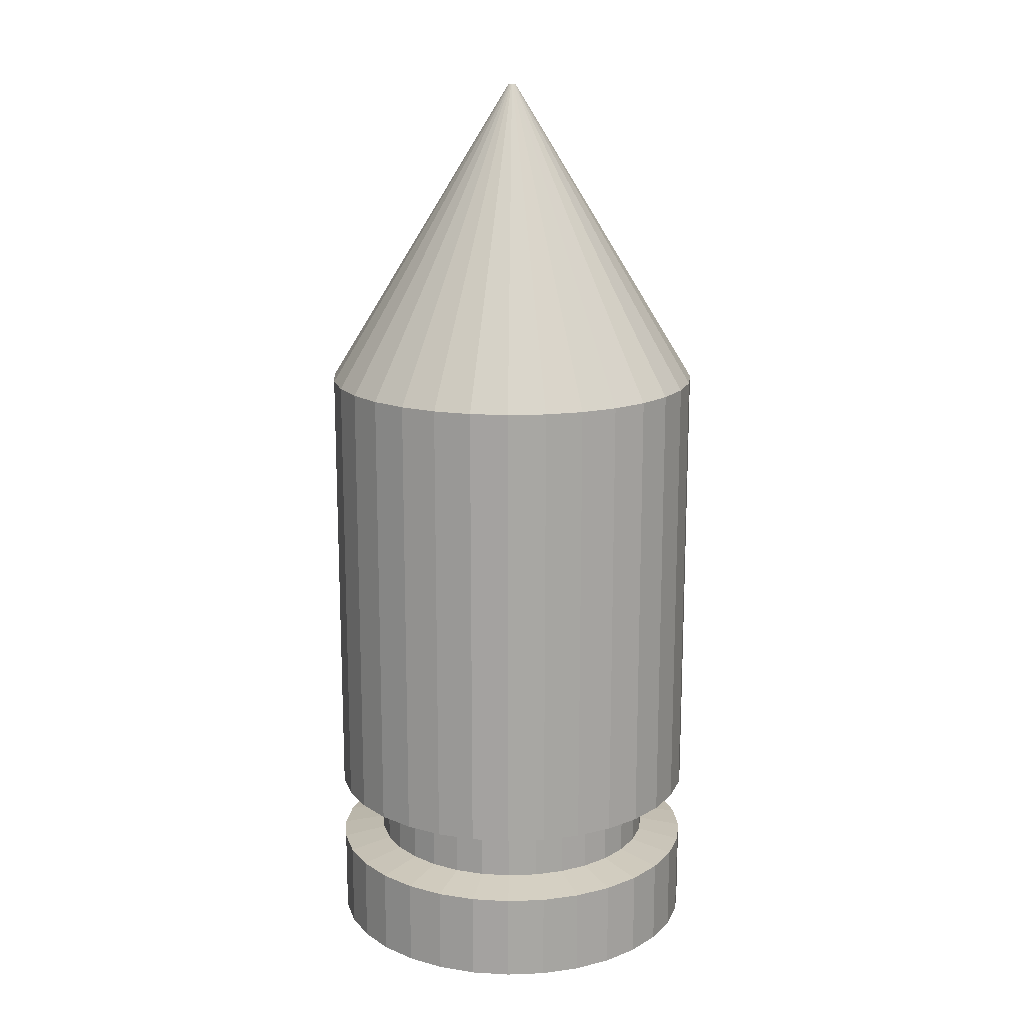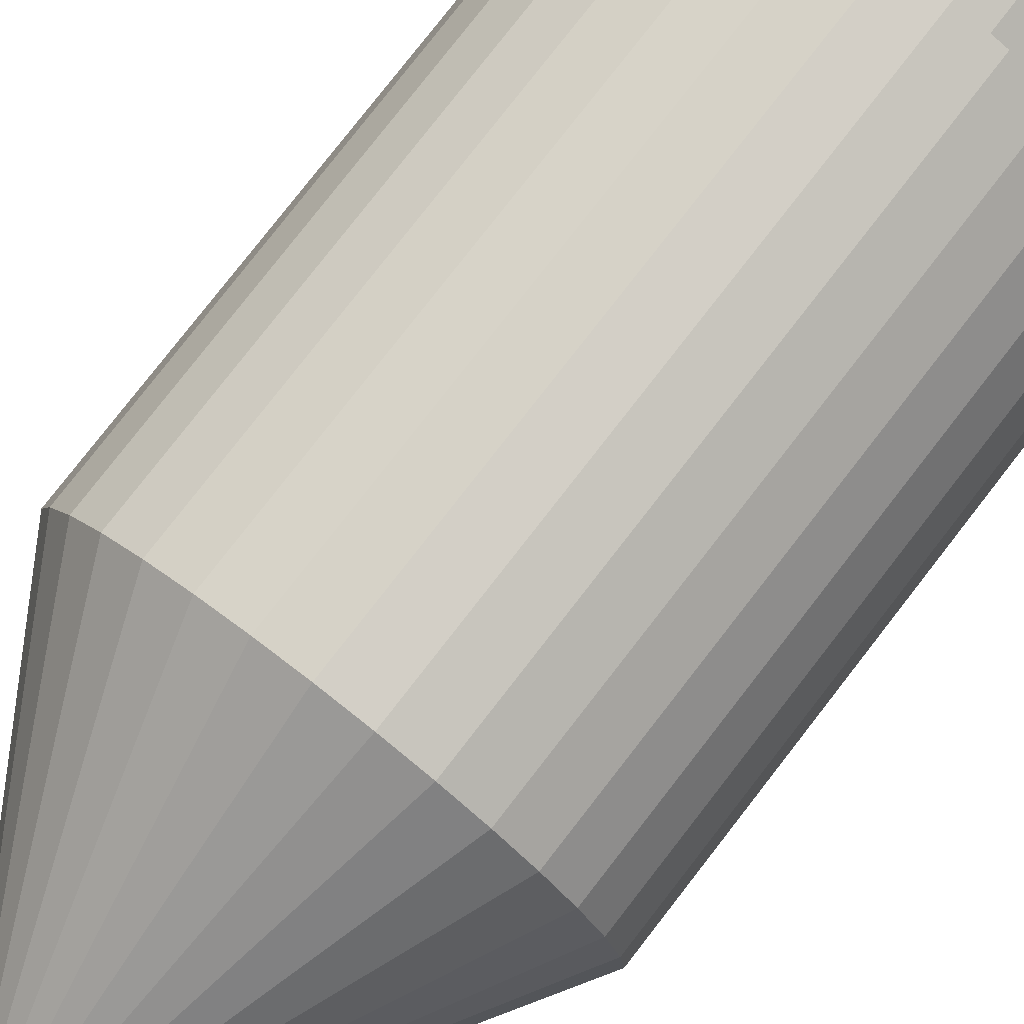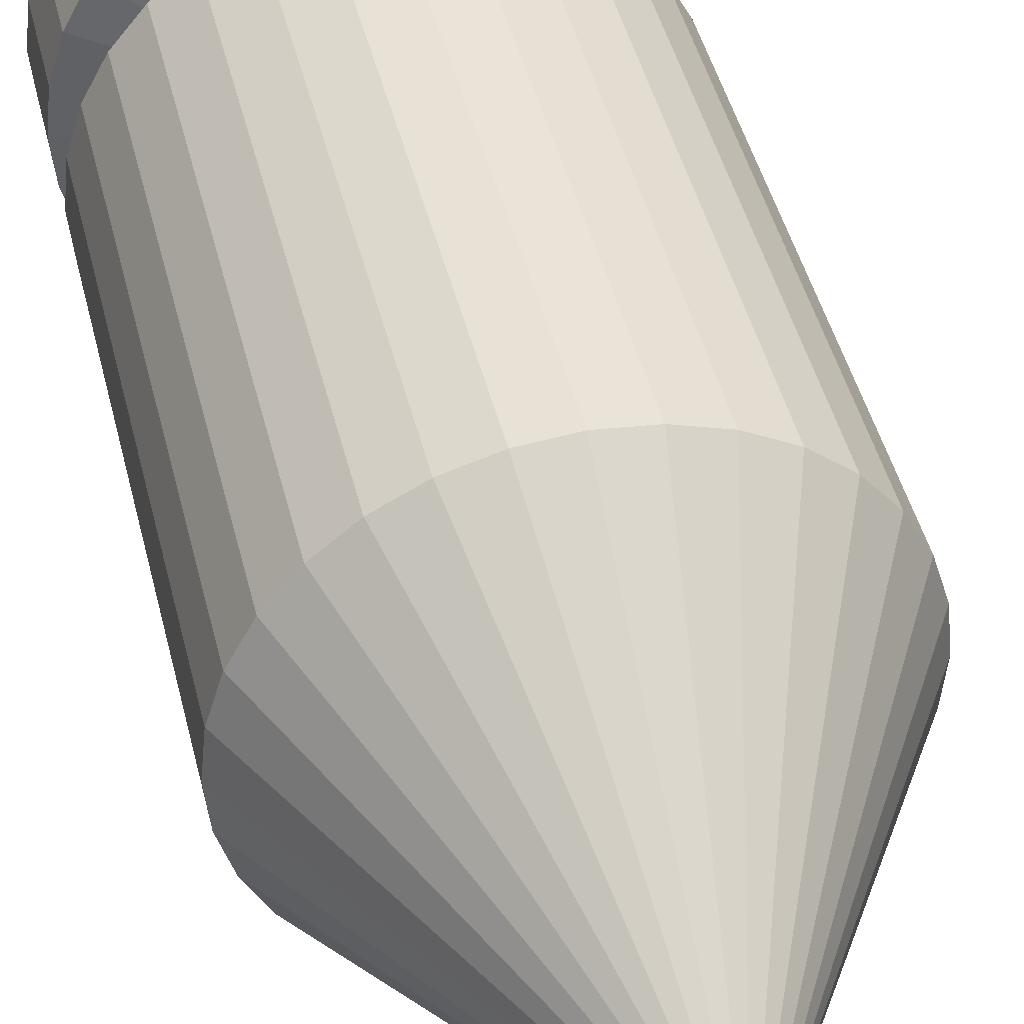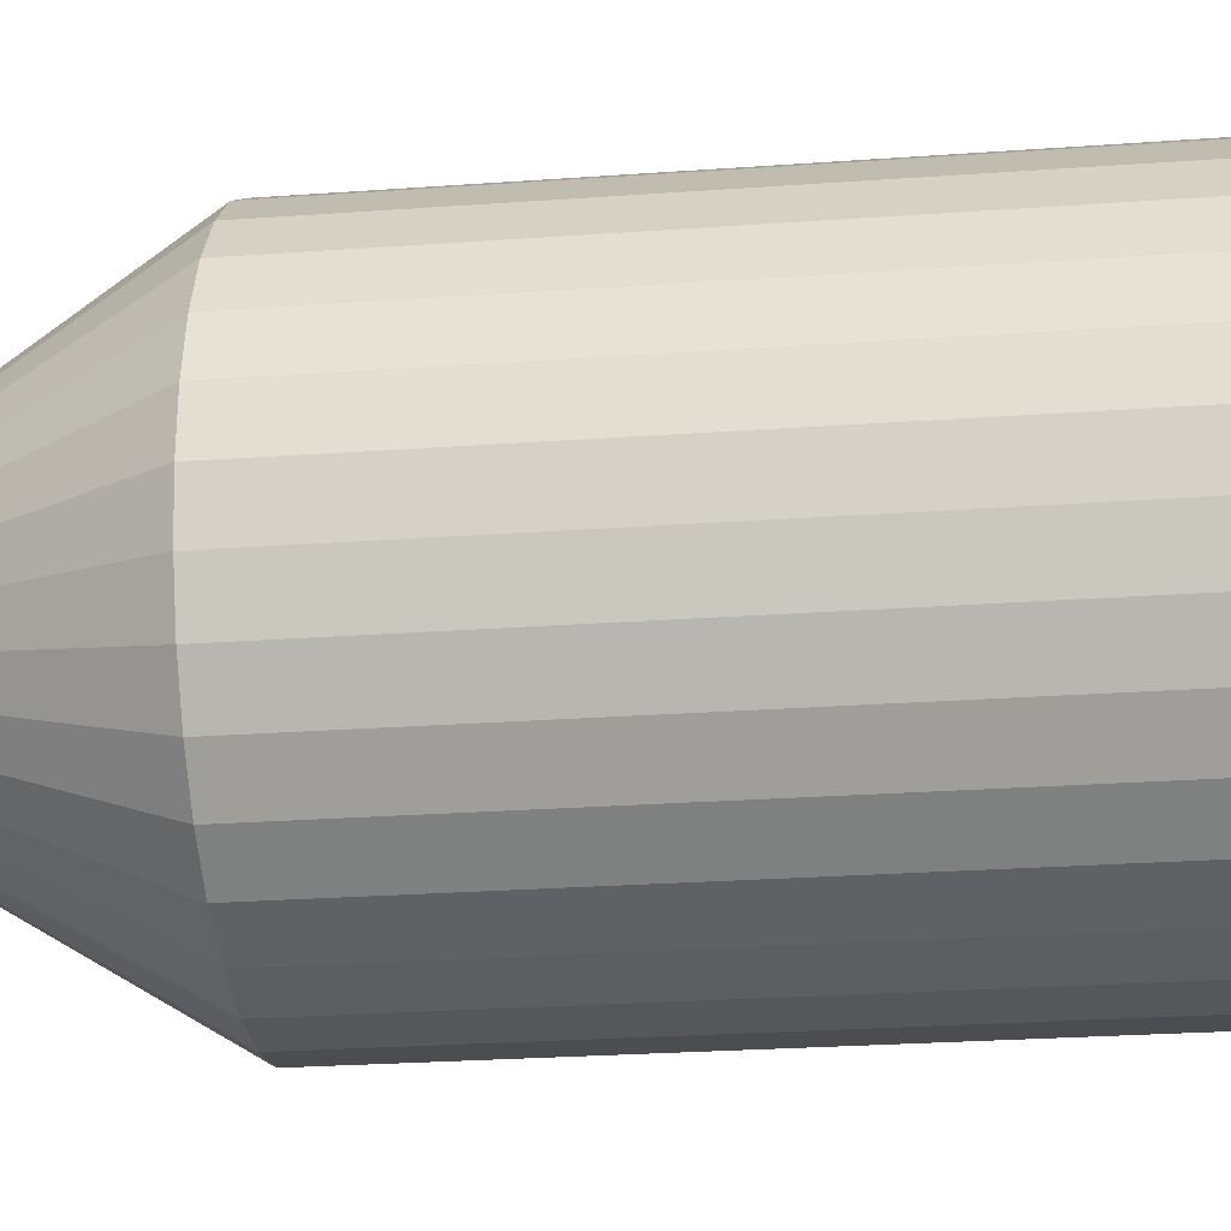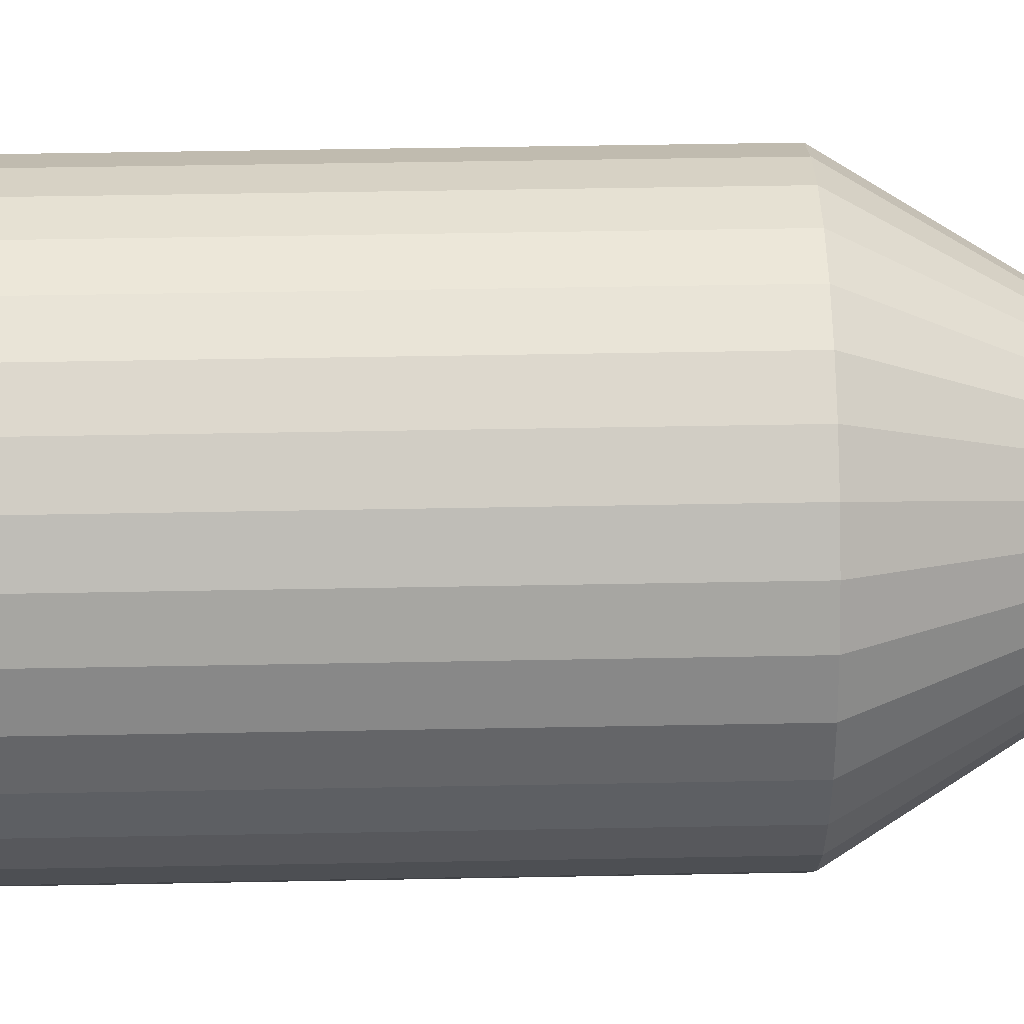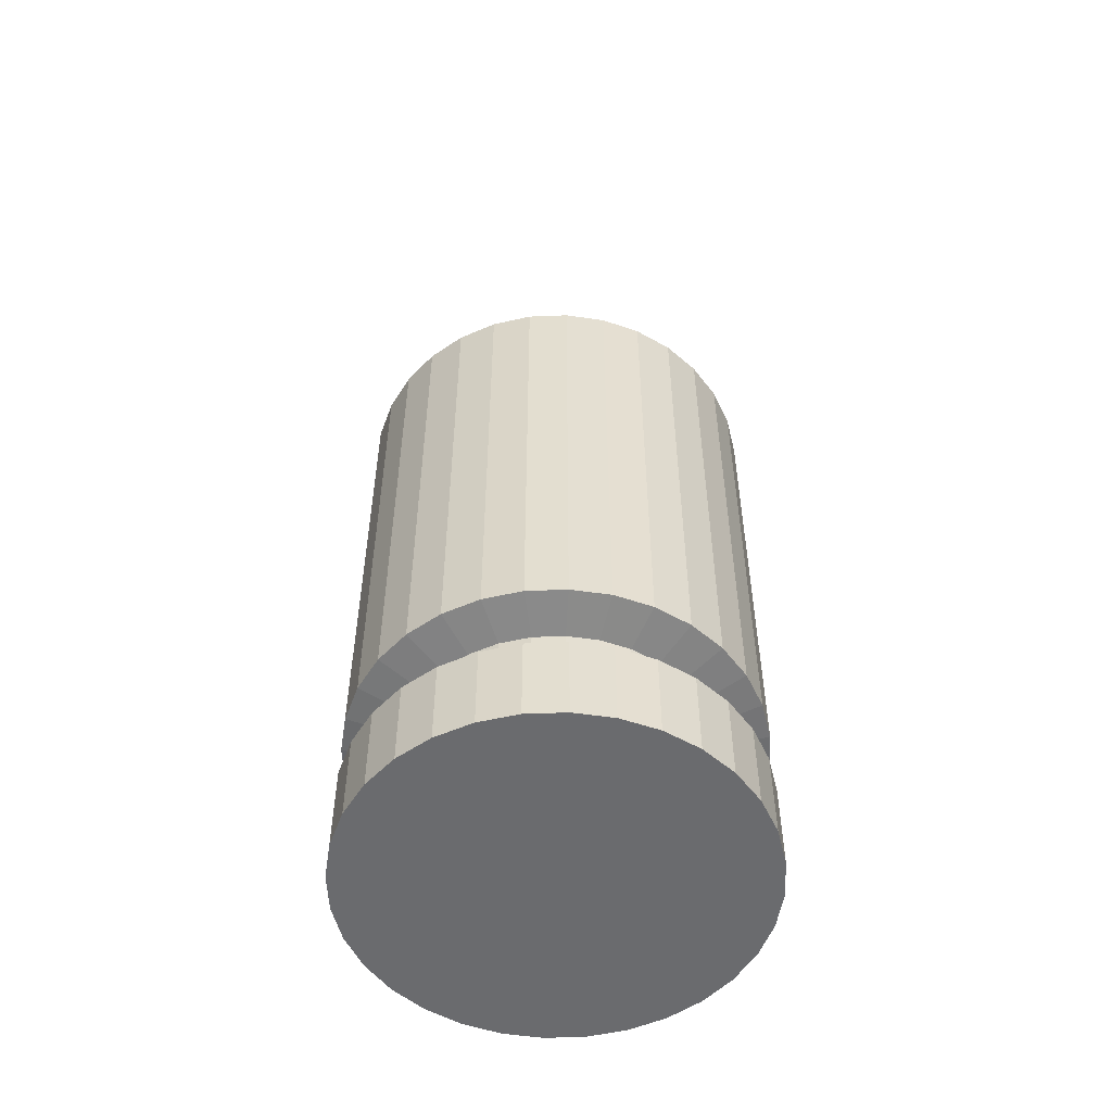
<metadata>
{"format":"obj","ext":"obj","renderer":"f3d","projection":"perspective","resolution":1024,"background":"white","views":[{"elev":15.9,"azim":-156.3,"up":"+Y"},{"elev":78.4,"azim":-142.2,"up":"+Z"},{"elev":43.1,"azim":166.9,"up":"+Z"},{"elev":-21.5,"azim":-82.2,"up":"+Z"},{"elev":44.3,"azim":88.7,"up":"+Z"},{"elev":-53.3,"azim":19.3,"up":"+Y"}]}
</metadata>
<code>
o Bullet_Cylinder
v 0 -0.4 -0.25
v 0 0.4 -0.25
v 0.04877 -0.4 -0.2452
v 0.04877 0.4 -0.2452
v 0.09567 -0.4 -0.231
v 0.09567 0.4 -0.231
v 0.1389 -0.4 -0.2079
v 0.1389 0.4 -0.2079
v 0.1768 -0.4 -0.1768
v 0.1768 0.4 -0.1768
v 0.2079 -0.4 -0.1389
v 0.2079 0.4 -0.1389
v 0.231 -0.4 -0.09567
v 0.231 0.4 -0.09567
v 0.2452 -0.4 -0.04877
v 0.2452 0.4 -0.04877
v 0.25 -0.4 -0
v 0.25 0.4 -0
v 0.2452 -0.4 0.04877
v 0.2452 0.4 0.04877
v 0.231 -0.4 0.09567
v 0.231 0.4 0.09567
v 0.2079 -0.4 0.1389
v 0.2079 0.4 0.1389
v 0.1768 -0.4 0.1768
v 0.1768 0.4 0.1768
v 0.1389 -0.4 0.2079
v 0.1389 0.4 0.2079
v 0.09567 -0.4 0.231
v 0.09567 0.4 0.231
v 0.04877 -0.4 0.2452
v 0.04877 0.4 0.2452
v -0 -0.4 0.25
v -0 0.4 0.25
v -0.04877 -0.4 0.2452
v -0.04877 0.4 0.2452
v -0.09567 -0.4 0.231
v -0.09567 0.4 0.231
v -0.1389 -0.4 0.2079
v -0.1389 0.4 0.2079
v -0.1768 -0.4 0.1768
v -0.1768 0.4 0.1768
v -0.2079 -0.4 0.1389
v -0.2079 0.4 0.1389
v -0.231 -0.4 0.09567
v -0.231 0.4 0.09567
v -0.2452 -0.4 0.04877
v -0.2452 0.4 0.04877
v -0.25 -0.4 -0
v -0.25 0.4 -0
v -0.2452 -0.4 -0.04877
v -0.2452 0.4 -0.04877
v -0.231 -0.4 -0.09567
v -0.231 0.4 -0.09567
v -0.2079 -0.4 -0.1389
v -0.2079 0.4 -0.1389
v -0.1768 -0.4 -0.1768
v -0.1768 0.4 -0.1768
v -0.1389 -0.4 -0.2079
v -0.1389 0.4 -0.2079
v -0.09567 -0.4 -0.231
v -0.09567 0.4 -0.231
v -0.04877 -0.4 -0.2452
v -0.04877 0.4 -0.2452
v 0.000951 0.8 -0.004779
v 0 0.8 -0.004873
v 0.001865 0.8 -0.004502
v 0.002707 0.8 -0.004051
v 0.003445 0.8 -0.003445
v 0.004051 0.8 -0.002707
v 0.004502 0.8 -0.001865
v 0.004779 0.8 -0.000951
v 0.004872 0.8 -0
v 0.004779 0.8 0.00095
v 0.004502 0.8 0.001865
v 0.004051 0.8 0.002707
v 0.003445 0.8 0.003445
v 0.002707 0.8 0.004051
v 0.001865 0.8 0.004501
v 0.000951 0.8 0.004779
v 0 0.8 0.004872
v -0.000951 0.8 0.004779
v -0.001865 0.8 0.004501
v -0.002707 0.8 0.004051
v -0.003445 0.8 0.003445
v -0.004051 0.8 0.002707
v -0.004502 0.8 0.001865
v -0.004779 0.8 0.00095
v -0.004872 0.8 -0
v -0.004779 0.8 -0.000951
v -0.004502 0.8 -0.001865
v -0.004051 0.8 -0.002707
v -0.003445 0.8 -0.003445
v -0.002707 0.8 -0.004051
v -0.001865 0.8 -0.004502
v -0.000951 0.8 -0.004779
v 0 -0.2869 -0.25
v 0.04877 -0.2869 -0.2452
v 0.09567 -0.2869 -0.231
v 0.1389 -0.2869 -0.2079
v 0.1768 -0.2869 -0.1768
v 0.2079 -0.2869 -0.1389
v 0.231 -0.2869 -0.09567
v 0.2452 -0.2869 -0.04877
v 0.25 -0.2869 -0
v 0.2452 -0.2869 0.04877
v 0.231 -0.2869 0.09567
v 0.2079 -0.2869 0.1389
v 0.1768 -0.2869 0.1768
v 0.1389 -0.2869 0.2079
v 0.09567 -0.2869 0.231
v 0.04877 -0.2869 0.2452
v -0 -0.2869 0.25
v -0.04877 -0.2869 0.2452
v -0.09567 -0.2869 0.231
v -0.1389 -0.2869 0.2079
v -0.1768 -0.2869 0.1768
v -0.2079 -0.2869 0.1389
v -0.231 -0.2869 0.09567
v -0.2452 -0.2869 0.04877
v -0.25 -0.2869 -0
v -0.2452 -0.2869 -0.04877
v -0.231 -0.2869 -0.09567
v -0.2079 -0.2869 -0.1389
v -0.1768 -0.2869 -0.1768
v -0.1389 -0.2869 -0.2079
v -0.09567 -0.2869 -0.231
v -0.04877 -0.2869 -0.2452
v 0 -0.1961 -0.25
v 0.04877 -0.1961 -0.2452
v 0.09567 -0.1961 -0.231
v 0.1389 -0.1961 -0.2079
v 0.1768 -0.1961 -0.1768
v 0.2079 -0.1961 -0.1389
v 0.231 -0.1961 -0.09567
v 0.2452 -0.1961 -0.04877
v 0.25 -0.1961 -0
v 0.2452 -0.1961 0.04877
v 0.231 -0.1961 0.09567
v 0.2079 -0.1961 0.1389
v 0.1768 -0.1961 0.1768
v 0.1389 -0.1961 0.2079
v 0.09567 -0.1961 0.231
v 0.04877 -0.1961 0.2452
v -0 -0.1961 0.25
v -0.04877 -0.1961 0.2452
v -0.09567 -0.1961 0.231
v -0.1389 -0.1961 0.2079
v -0.1768 -0.1961 0.1768
v -0.2079 -0.1961 0.1389
v -0.231 -0.1961 0.09567
v -0.2452 -0.1961 0.04877
v -0.25 -0.1961 -0
v -0.2452 -0.1961 -0.04877
v -0.231 -0.1961 -0.09567
v -0.2079 -0.1961 -0.1389
v -0.1768 -0.1961 -0.1768
v -0.1389 -0.1961 -0.2079
v -0.09567 -0.1961 -0.231
v -0.04877 -0.1961 -0.2452
v 0.03762 -0.2065 -0.1892
v 0.03762 -0.2765 -0.1892
v 0.0738 -0.2065 -0.1782
v 0.0738 -0.2765 -0.1782
v 0.1071 -0.2065 -0.1604
v 0.1071 -0.2765 -0.1604
v 0.1364 -0.2065 -0.1364
v 0.1364 -0.2765 -0.1364
v 0.1604 -0.2065 -0.1071
v 0.1604 -0.2765 -0.1071
v 0.1782 -0.2065 -0.0738
v 0.1782 -0.2765 -0.0738
v 0.1892 -0.2065 -0.03762
v 0.1892 -0.2765 -0.03762
v 0.1929 -0.2065 -0
v 0.1929 -0.2765 -0
v 0.1892 -0.2065 0.03762
v 0.1892 -0.2765 0.03762
v 0.1782 -0.2065 0.0738
v 0.1782 -0.2765 0.0738
v 0.1604 -0.2065 0.1071
v 0.1604 -0.2765 0.1071
v 0.1364 -0.2065 0.1364
v 0.1364 -0.2765 0.1364
v 0.1071 -0.2065 0.1604
v 0.1071 -0.2765 0.1604
v 0.0738 -0.2065 0.1782
v 0.0738 -0.2765 0.1782
v 0.03762 -0.2065 0.1892
v 0.03762 -0.2765 0.1892
v -0 -0.2065 0.1929
v -0 -0.2765 0.1929
v -0.03762 -0.2065 0.1892
v -0.03762 -0.2765 0.1892
v -0.0738 -0.2065 0.1782
v -0.0738 -0.2765 0.1782
v -0.1071 -0.2065 0.1604
v -0.1071 -0.2765 0.1604
v -0.1364 -0.2065 0.1364
v -0.1364 -0.2765 0.1364
v -0.1604 -0.2065 0.1071
v -0.1604 -0.2765 0.1071
v -0.1782 -0.2065 0.0738
v -0.1782 -0.2765 0.0738
v -0.1892 -0.2065 0.03762
v -0.1892 -0.2765 0.03762
v -0.1929 -0.2065 -0
v -0.1929 -0.2765 -0
v -0.1892 -0.2065 -0.03762
v -0.1892 -0.2765 -0.03762
v -0.1782 -0.2065 -0.0738
v -0.1782 -0.2765 -0.0738
v -0.1604 -0.2065 -0.1071
v -0.1604 -0.2765 -0.1071
v -0.1364 -0.2065 -0.1364
v -0.1364 -0.2765 -0.1364
v -0.1071 -0.2065 -0.1604
v -0.1071 -0.2765 -0.1604
v -0.0738 -0.2065 -0.1782
v -0.0738 -0.2765 -0.1782
v -0.03762 -0.2065 -0.1892
v -0.03762 -0.2765 -0.1892
v 0 -0.2765 -0.1929
v 0 -0.2065 -0.1929
f 129 2 4 130
f 130 4 6 131
f 131 6 8 132
f 132 8 10 133
f 133 10 12 134
f 134 12 14 135
f 135 14 16 136
f 136 16 18 137
f 137 18 20 138
f 138 20 22 139
f 139 22 24 140
f 140 24 26 141
f 141 26 28 142
f 142 28 30 143
f 143 30 32 144
f 144 32 34 145
f 145 34 36 146
f 146 36 38 147
f 147 38 40 148
f 148 40 42 149
f 149 42 44 150
f 150 44 46 151
f 151 46 48 152
f 152 48 50 153
f 153 50 52 154
f 154 52 54 155
f 155 54 56 156
f 156 56 58 157
f 157 58 60 158
f 158 60 62 159
f 32 30 79 80
f 159 62 64 160
f 160 64 2 129
f 1 3 5 7 9 11 13 15 17 19 21 23 25 27 29 31 33 35 37 39 41 43 45 47 49 51 53 55 57 59 61 63
f 65 66 96 95 94 93 92 91 90 89 88 87 86 85 84 83 82 81 80 79 78 77 76 75 74 73 72 71 70 69 68 67
f 50 48 88 89
f 6 4 65 67
f 24 22 75 76
f 42 40 84 85
f 60 58 93 94
f 16 14 71 72
f 34 32 80 81
f 52 50 89 90
f 8 6 67 68
f 26 24 76 77
f 44 42 85 86
f 62 60 94 95
f 18 16 72 73
f 36 34 81 82
f 54 52 90 91
f 10 8 68 69
f 28 26 77 78
f 46 44 86 87
f 64 62 95 96
f 20 18 73 74
f 38 36 82 83
f 56 54 91 92
f 12 10 69 70
f 30 28 78 79
f 4 2 66 65
f 48 46 87 88
f 2 64 96 66
f 22 20 74 75
f 40 38 83 84
f 58 56 92 93
f 14 12 70 71
f 63 128 97 1
f 61 127 128 63
f 59 126 127 61
f 57 125 126 59
f 55 124 125 57
f 53 123 124 55
f 51 122 123 53
f 49 121 122 51
f 47 120 121 49
f 45 119 120 47
f 43 118 119 45
f 41 117 118 43
f 39 116 117 41
f 37 115 116 39
f 35 114 115 37
f 33 113 114 35
f 31 112 113 33
f 29 111 112 31
f 27 110 111 29
f 25 109 110 27
f 23 108 109 25
f 21 107 108 23
f 19 106 107 21
f 17 105 106 19
f 15 104 105 17
f 13 103 104 15
f 11 102 103 13
f 9 101 102 11
f 7 100 101 9
f 5 99 100 7
f 3 98 99 5
f 1 97 98 3
f 120 119 204 206
f 137 138 177 175
f 121 120 206 208
f 138 139 179 177
f 122 121 208 210
f 139 140 181 179
f 123 122 210 212
f 140 141 183 181
f 124 123 212 214
f 98 97 223 162
f 141 142 185 183
f 125 124 214 216
f 99 98 162 164
f 142 143 187 185
f 126 125 216 218
f 100 99 164 166
f 143 144 189 187
f 127 126 218 220
f 101 100 166 168
f 144 145 191 189
f 128 127 220 222
f 102 101 168 170
f 145 146 193 191
f 97 128 222 223
f 103 102 170 172
f 146 147 195 193
f 104 103 172 174
f 147 148 197 195
f 105 104 174 176
f 148 149 199 197
f 106 105 176 178
f 149 150 201 199
f 222 221 224 223
f 220 219 221 222
f 218 217 219 220
f 216 215 217 218
f 214 213 215 216
f 212 211 213 214
f 210 209 211 212
f 208 207 209 210
f 206 205 207 208
f 204 203 205 206
f 202 201 203 204
f 200 199 201 202
f 198 197 199 200
f 196 195 197 198
f 194 193 195 196
f 192 191 193 194
f 190 189 191 192
f 188 187 189 190
f 186 185 187 188
f 184 183 185 186
f 182 181 183 184
f 180 179 181 182
f 178 177 179 180
f 176 175 177 178
f 174 173 175 176
f 172 171 173 174
f 170 169 171 172
f 168 167 169 170
f 166 165 167 168
f 164 163 165 166
f 162 161 163 164
f 223 224 161 162
f 136 137 175 173
f 119 118 202 204
f 135 136 173 171
f 118 117 200 202
f 134 135 171 169
f 160 129 224 221
f 117 116 198 200
f 133 134 169 167
f 159 160 221 219
f 116 115 196 198
f 132 133 167 165
f 158 159 219 217
f 115 114 194 196
f 131 132 165 163
f 157 158 217 215
f 114 113 192 194
f 130 131 163 161
f 156 157 215 213
f 113 112 190 192
f 129 130 161 224
f 155 156 213 211
f 112 111 188 190
f 154 155 211 209
f 111 110 186 188
f 153 154 209 207
f 110 109 184 186
f 152 153 207 205
f 109 108 182 184
f 151 152 205 203
f 108 107 180 182
f 150 151 203 201
f 107 106 178 180

</code>
